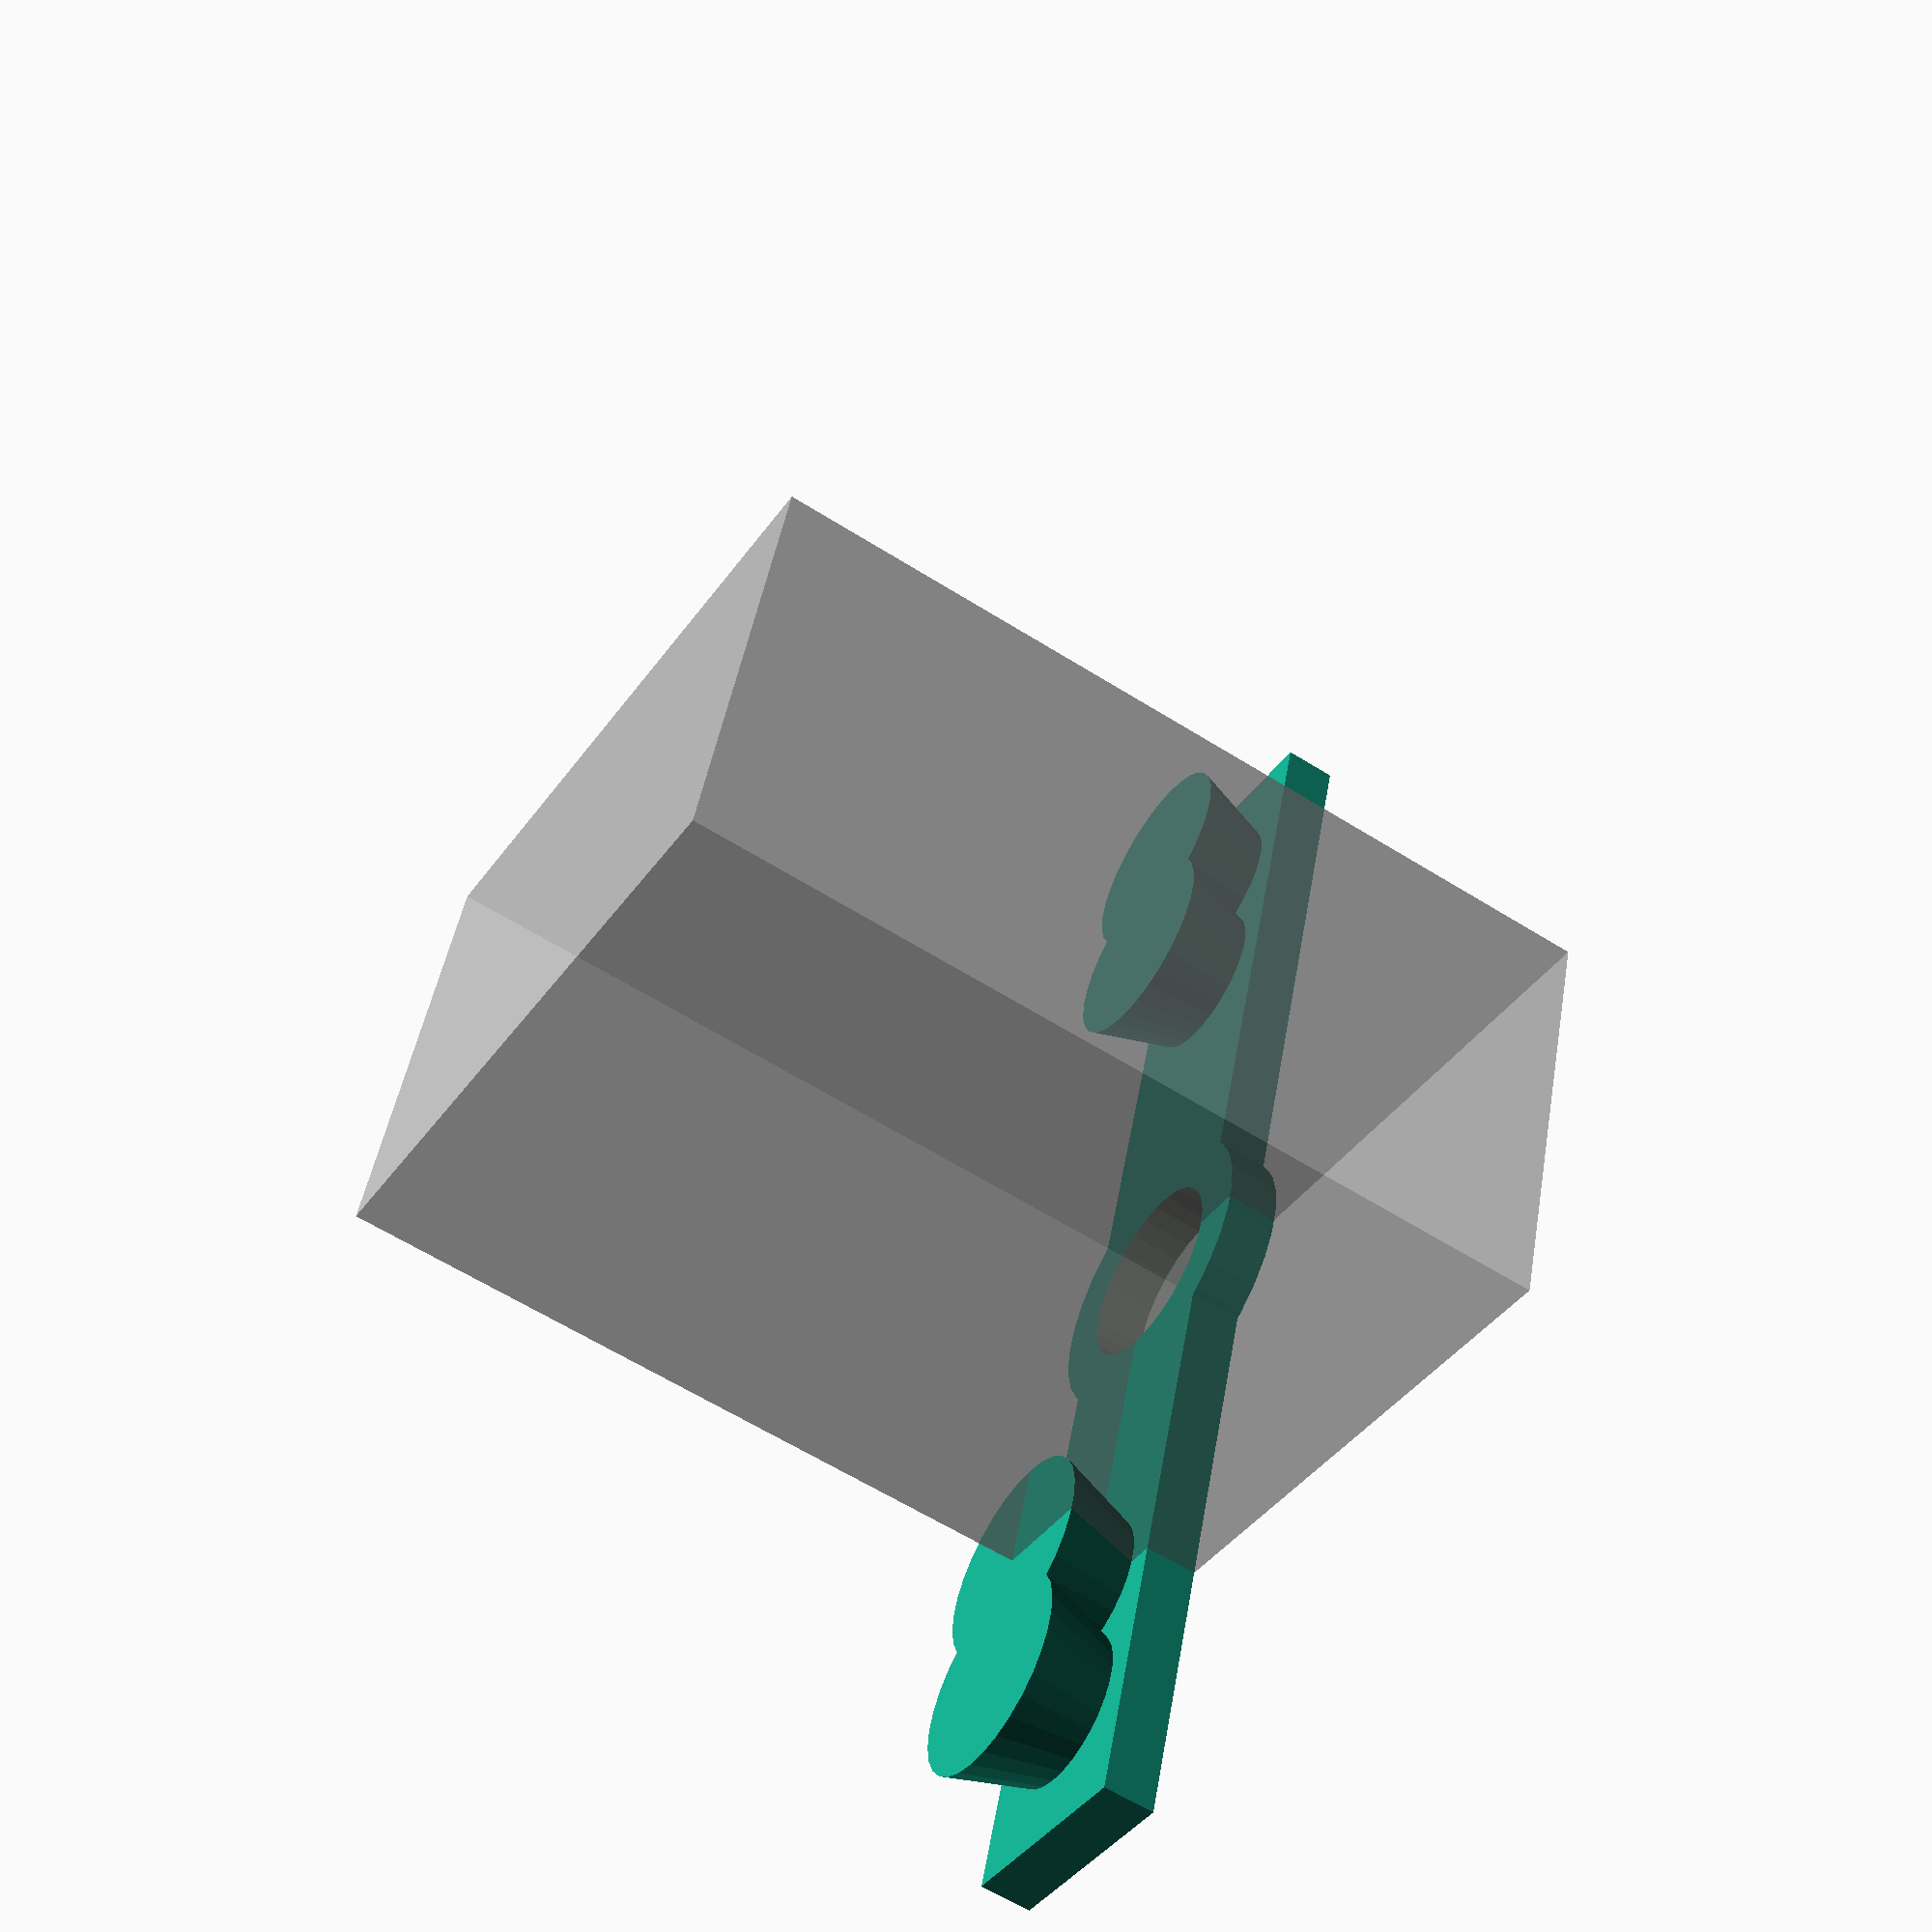
<openscad>
%cube([40,60,80]);
s1=1.5;

	
difference(){
		union(){
			translate([-s1*44,-10,0]) cube([s1*88,20,5]); 
			cylinder(5,14,14); 		
			for(i=[0:1]){
			rotate([0,0,i*180]) translate([s1*35,0,2]) cylinder(11,6.5,10);
			rotate([0,0,i*180]) translate([s1*35-13,0,2]) cylinder(11,6.5,10);
			}
}

cylinder(150,9,9);

}
		

	

</openscad>
<views>
elev=60.4 azim=107.8 roll=57.1 proj=p view=wireframe
</views>
